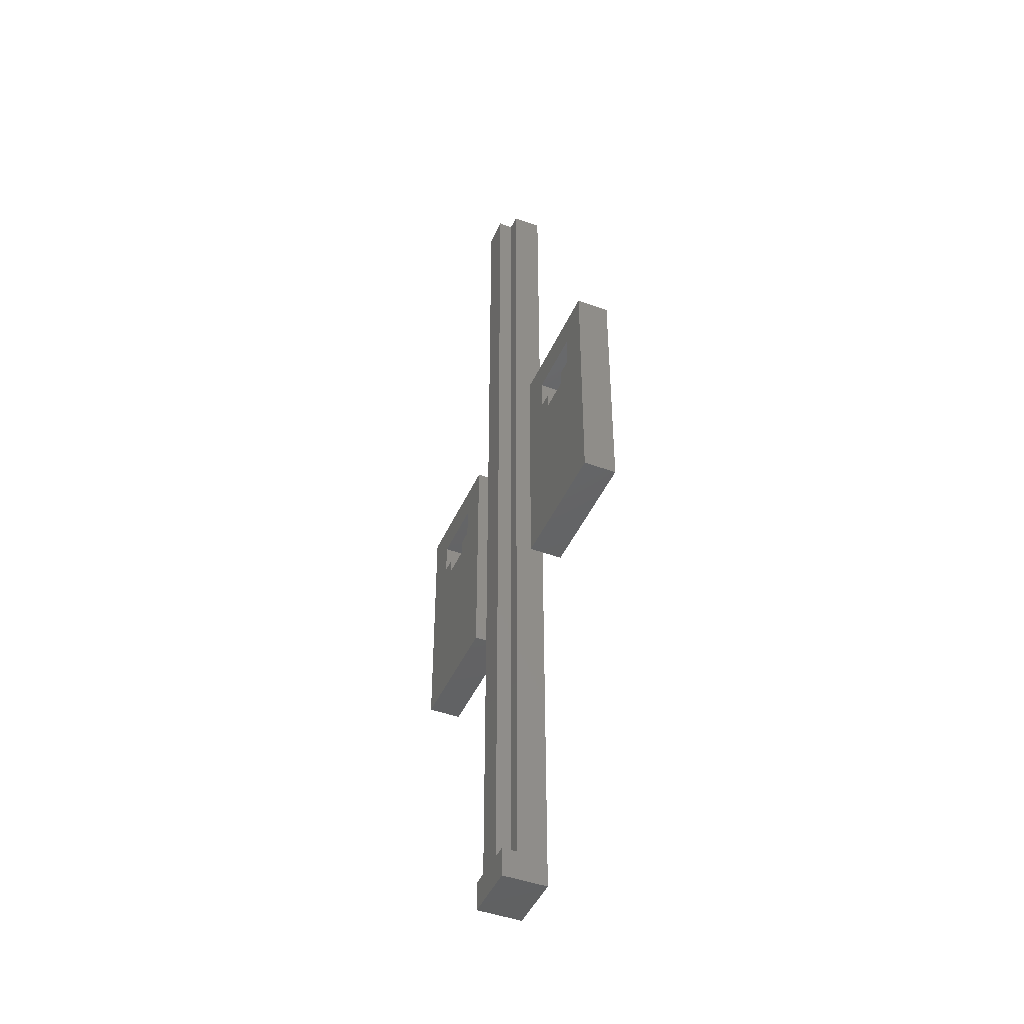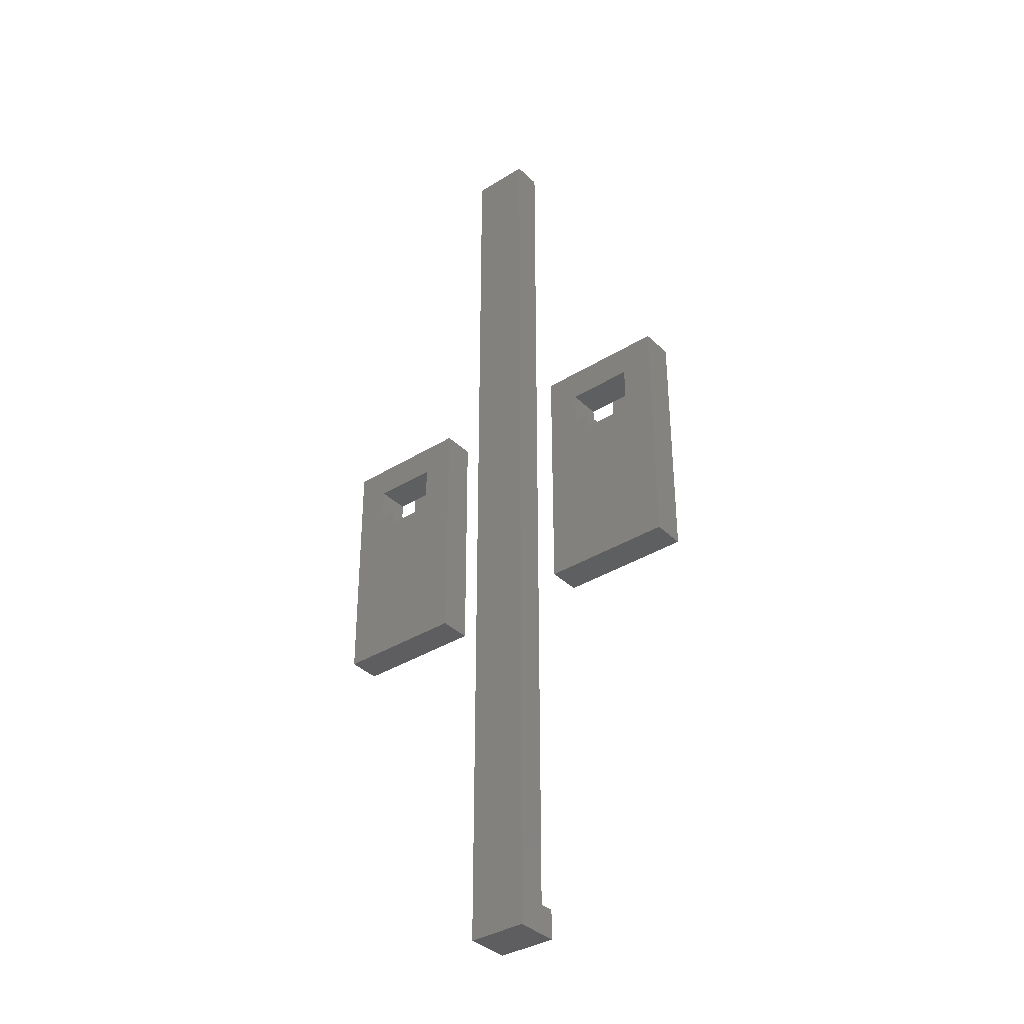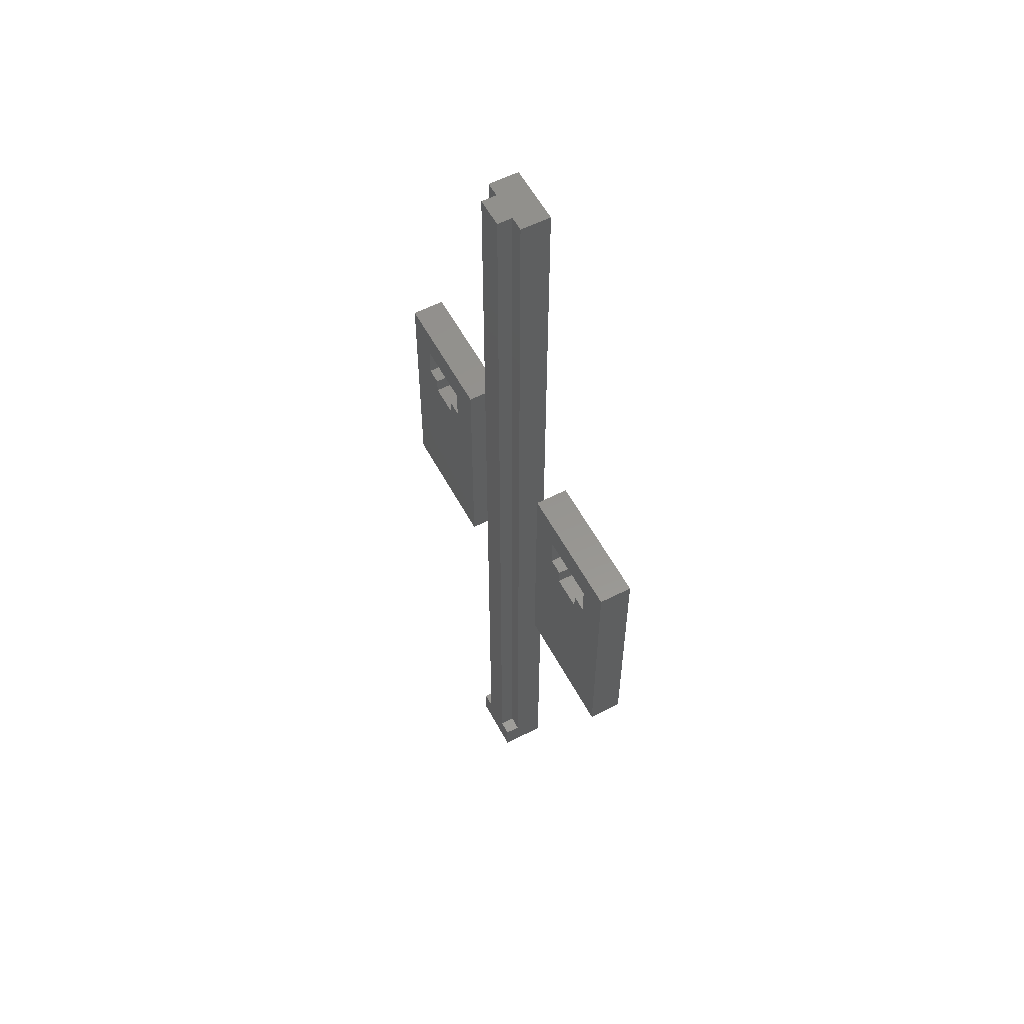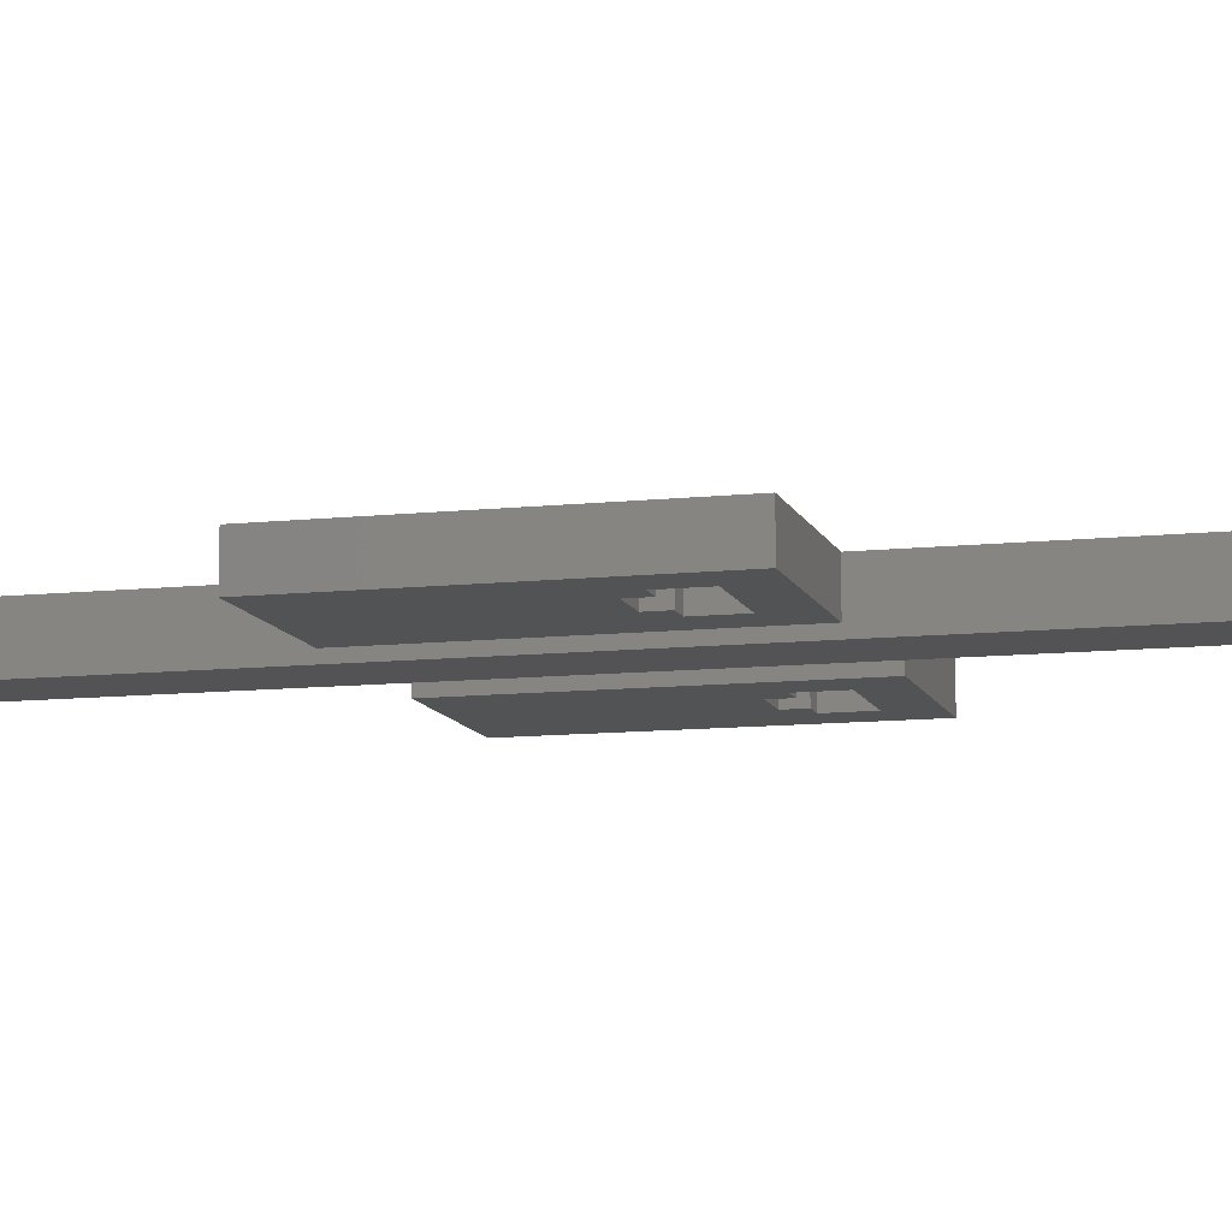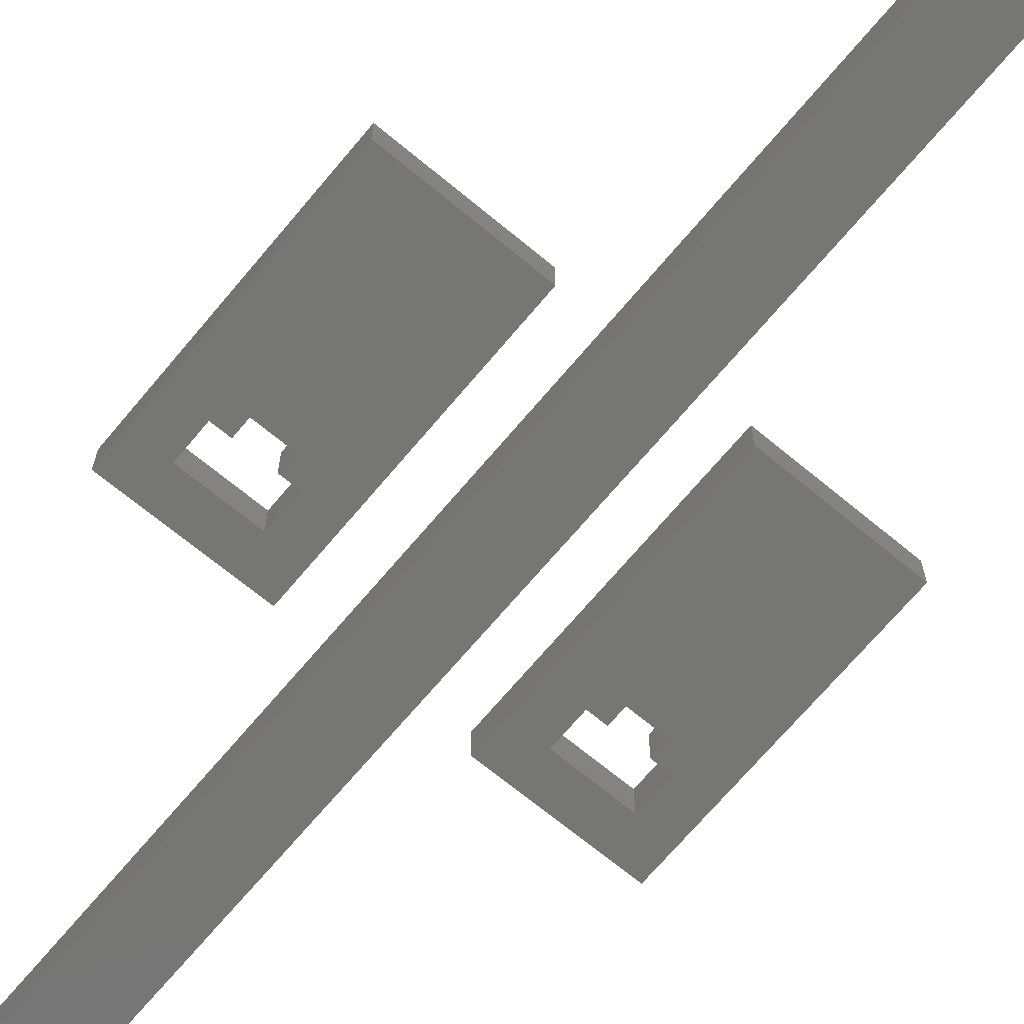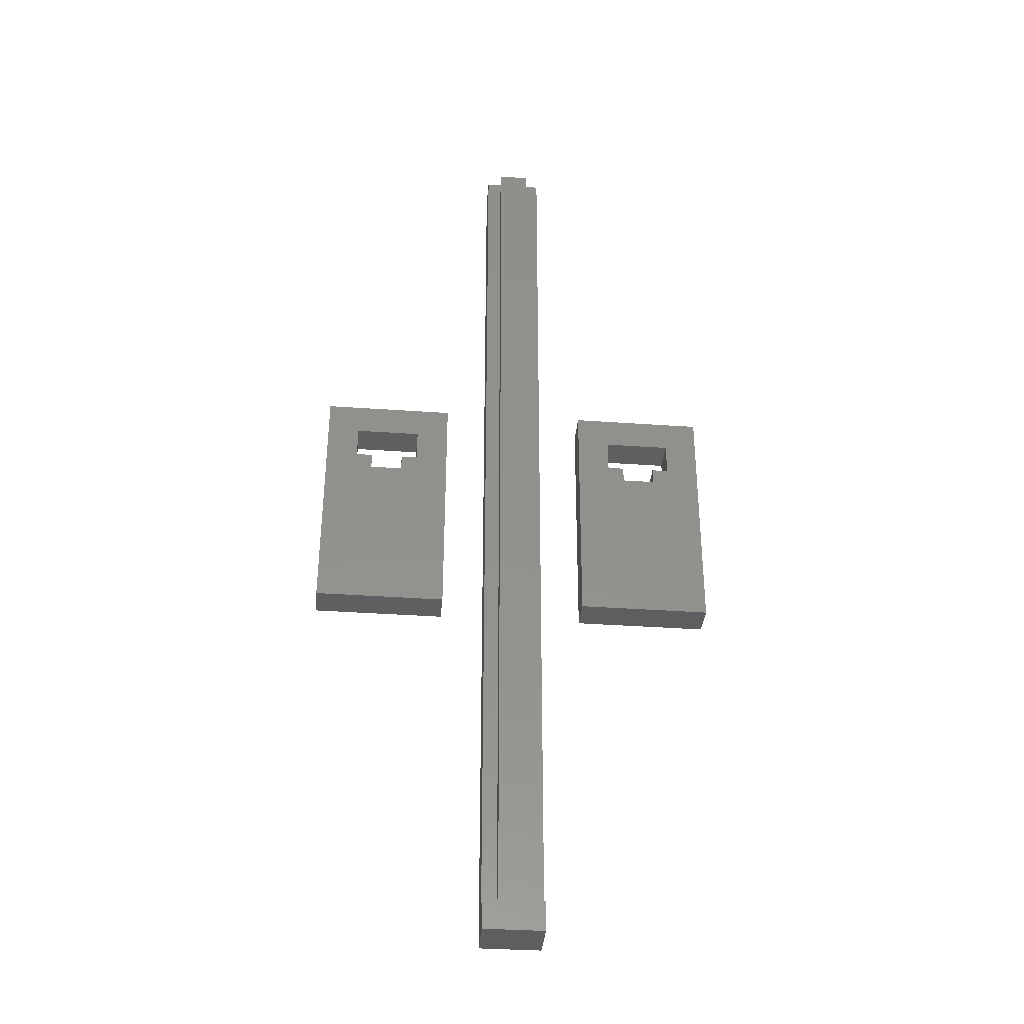
<metadata>
{"format":"stl","ext":"stl","renderer":"f3d","projection":"perspective","resolution":1024,"background":"white","views":[{"elev":-45.3,"azim":66.9,"up":"+Y"},{"elev":-36.3,"azim":-141.1,"up":"+Y"},{"elev":57.3,"azim":61.9,"up":"+Y"},{"elev":-10.6,"azim":105.1,"up":"+Z"},{"elev":-68.4,"azim":-39.9,"up":"+Z"},{"elev":-36.4,"azim":-5.1,"up":"+Y"}]}
</metadata>
<code>
# stl→obj: 90 verts, 176 faces
v 20.63 12.64 3.3
v 7.428 12.66 1.192e-07
v 7.428 12.66 3.3
v 20.63 12.64 1.192e-07
v 17.32 9.343 1.192e-07
v 15.67 9.346 1.192e-07
v 17.31 6.043 1.192e-07
v 12.37 9.354 1.192e-07
v 10.72 9.357 1.192e-07
v 15.66 4.396 1.192e-07
v 15.66 6.046 1.192e-07
v 12.36 4.404 1.192e-07
v 10.71 6.057 1.192e-07
v 12.36 6.054 1.192e-07
v 20.57 -12.66 1.192e-07
v 7.372 -12.64 1.192e-07
v 7.372 -12.64 3.3
v 15.67 9.346 3.3
v 17.32 9.343 3.3
v 17.31 6.043 3.3
v 12.37 9.354 3.3
v 10.72 9.357 3.3
v 15.66 4.396 3.3
v 15.66 6.046 3.3
v 10.71 6.057 3.3
v 12.36 4.404 3.3
v 12.36 6.054 3.3
v 20.57 -12.66 3.3
v 1.509 -47 0.01836
v -1.491 -50 0.006122
v -1.491 -47 0.006122
v 1.509 -50 0.01836
v -2.991 -50 0
v -2.991 -47 0
v 1.509 50 0.01836
v -1.491 50 0.006122
v 3.009 -47 0.02449
v 3.009 -50 0.02449
v 1.497 -50 3.018
v -1.503 -50 3.006
v -3.003 -50 3
v -3.003 -47 3
v -2.991 50 0
v -1.503 50 3.006
v 1.497 50 3.018
v 3.009 50 0.02449
v 2.997 -50 3.024
v 2.997 -47 3.024
v 1.491 -50 4.518
v -1.509 -50 4.506
v -3.009 -50 4.5
v -3.003 50 3
v -3.009 -47 4.5
v 2.997 50 3.024
v -1.509 50 4.506
v 1.491 50 4.518
v 2.991 -50 4.524
v 2.991 -47 4.524
v 1.491 -47 4.518
v -1.509 -47 4.506
v -1.503 -47 3.006
v 1.497 -47 3.018
v -7.372 12.64 3.3
v -20.57 12.66 -1.192e-07
v -20.57 12.66 3.3
v -7.372 12.64 -1.192e-07
v -10.68 9.343 -1.192e-07
v -12.33 9.346 -1.192e-07
v -10.69 6.043 -1.192e-07
v -15.63 9.354 -1.192e-07
v -17.28 9.357 -1.192e-07
v -12.34 4.396 -1.192e-07
v -12.34 6.046 -1.192e-07
v -15.64 4.404 -1.192e-07
v -17.29 6.057 -1.192e-07
v -15.64 6.054 -1.192e-07
v -7.428 -12.66 -1.192e-07
v -20.63 -12.64 -1.192e-07
v -20.63 -12.64 3.3
v -12.33 9.346 3.3
v -10.68 9.343 3.3
v -10.69 6.043 3.3
v -15.63 9.354 3.3
v -17.28 9.357 3.3
v -12.34 4.396 3.3
v -12.34 6.046 3.3
v -17.29 6.057 3.3
v -15.64 4.404 3.3
v -15.64 6.054 3.3
v -7.428 -12.66 3.3
f 1 2 3
f 4 2 1
f 5 6 4
f 4 7 5
f 8 2 6
f 6 2 4
f 8 9 2
f 7 10 11
f 12 13 14
f 9 13 2
f 10 15 12
f 4 15 7
f 7 15 10
f 15 16 12
f 12 16 13
f 13 16 2
f 17 3 2
f 17 2 16
f 18 19 1
f 20 1 19
f 3 21 18
f 3 18 1
f 22 21 3
f 23 20 24
f 25 26 27
f 25 22 3
f 28 23 26
f 28 1 20
f 28 20 23
f 17 28 26
f 17 26 25
f 17 25 3
f 1 28 4
f 4 28 15
f 16 28 17
f 16 15 28
f 9 21 22
f 9 8 21
f 22 25 9
f 9 25 13
f 27 13 25
f 14 13 27
f 14 26 12
f 27 26 14
f 23 12 26
f 10 12 23
f 23 11 10
f 23 24 11
f 20 11 24
f 7 11 20
f 20 19 5
f 20 5 7
f 6 19 18
f 6 5 19
f 8 18 21
f 8 6 18
f 29 30 31
f 32 30 29
f 31 33 34
f 30 33 31
f 35 31 36
f 29 31 35
f 37 32 29
f 38 32 37
f 39 40 32
f 32 40 30
f 30 41 33
f 40 41 30
f 42 34 33
f 42 33 41
f 36 34 43
f 31 34 36
f 44 45 35
f 44 35 36
f 46 29 35
f 37 29 46
f 38 39 32
f 47 39 38
f 37 48 38
f 38 48 47
f 49 50 39
f 39 50 40
f 50 51 40
f 40 51 41
f 43 34 42
f 52 43 42
f 53 42 41
f 53 41 51
f 52 36 43
f 52 44 36
f 45 46 35
f 45 54 46
f 55 56 45
f 55 45 44
f 37 46 48
f 46 54 48
f 57 49 47
f 47 49 39
f 48 58 47
f 47 58 57
f 50 59 60
f 50 49 59
f 51 60 53
f 51 50 60
f 42 44 52
f 42 61 44
f 53 61 42
f 53 60 61
f 62 54 45
f 62 48 54
f 62 45 59
f 45 56 59
f 60 56 55
f 60 59 56
f 44 61 60
f 55 44 60
f 49 58 59
f 49 57 58
f 59 58 48
f 59 48 62
f 63 64 65
f 66 64 63
f 67 68 66
f 66 69 67
f 70 64 68
f 68 64 66
f 70 71 64
f 69 72 73
f 74 75 76
f 71 75 64
f 72 77 74
f 66 77 69
f 69 77 72
f 77 78 74
f 74 78 75
f 75 78 64
f 79 65 64
f 79 64 78
f 80 81 63
f 82 63 81
f 65 83 80
f 65 80 63
f 84 83 65
f 85 82 86
f 87 88 89
f 87 84 65
f 90 85 88
f 90 63 82
f 90 82 85
f 79 90 88
f 79 88 87
f 79 87 65
f 63 90 66
f 66 90 77
f 78 90 79
f 78 77 90
f 71 83 84
f 71 70 83
f 84 87 71
f 71 87 75
f 89 75 87
f 76 75 89
f 76 88 74
f 89 88 76
f 85 74 88
f 72 74 85
f 85 73 72
f 85 86 73
f 82 73 86
f 69 73 82
f 82 81 67
f 82 67 69
f 68 81 80
f 68 67 81
f 70 80 83
f 70 68 80

</code>
